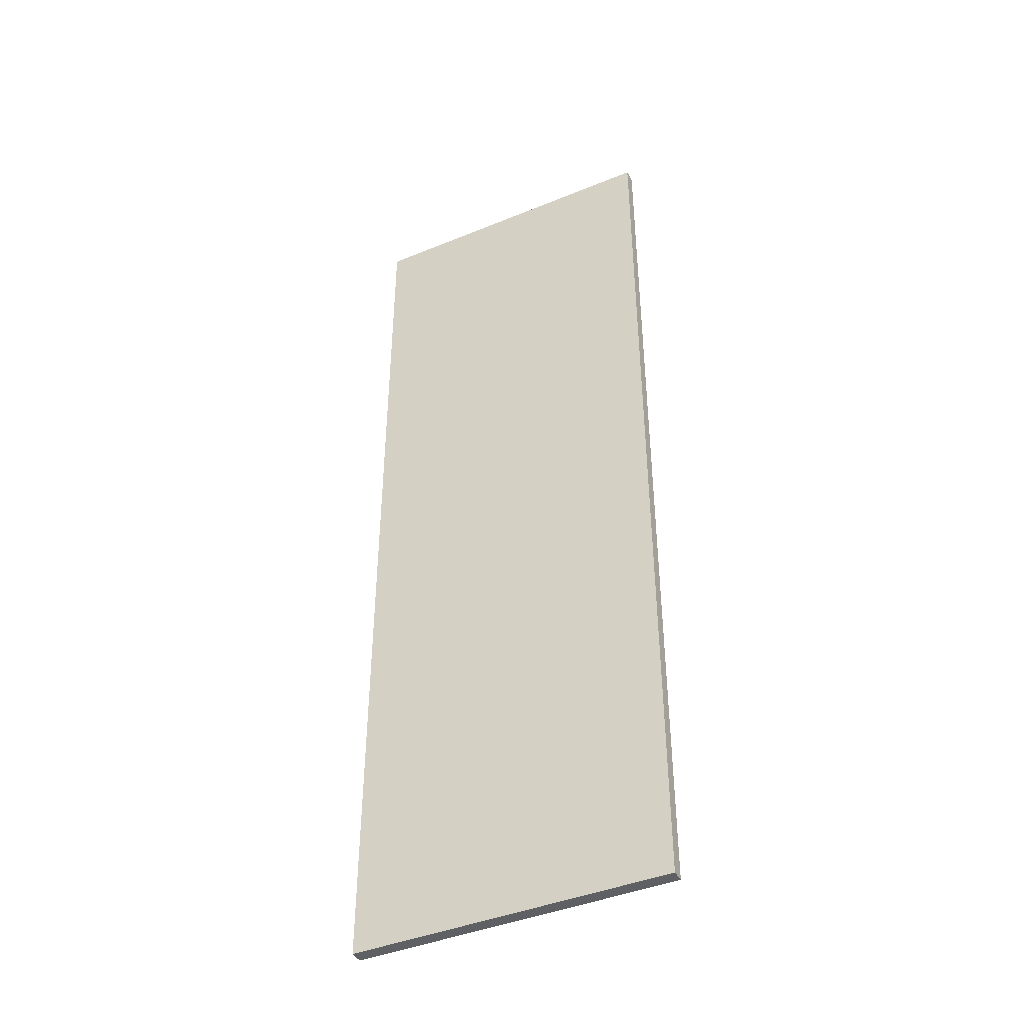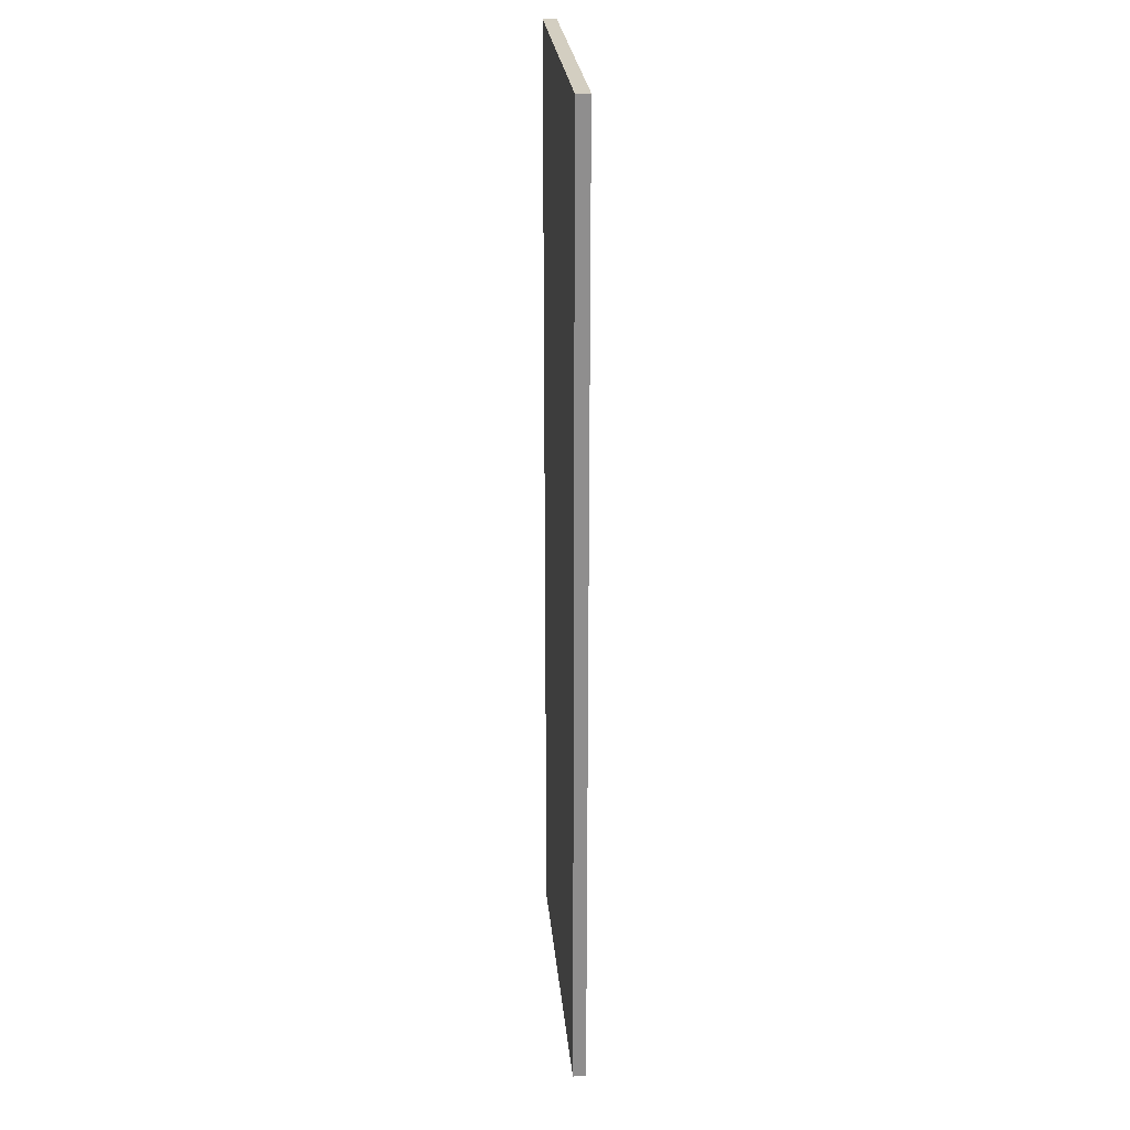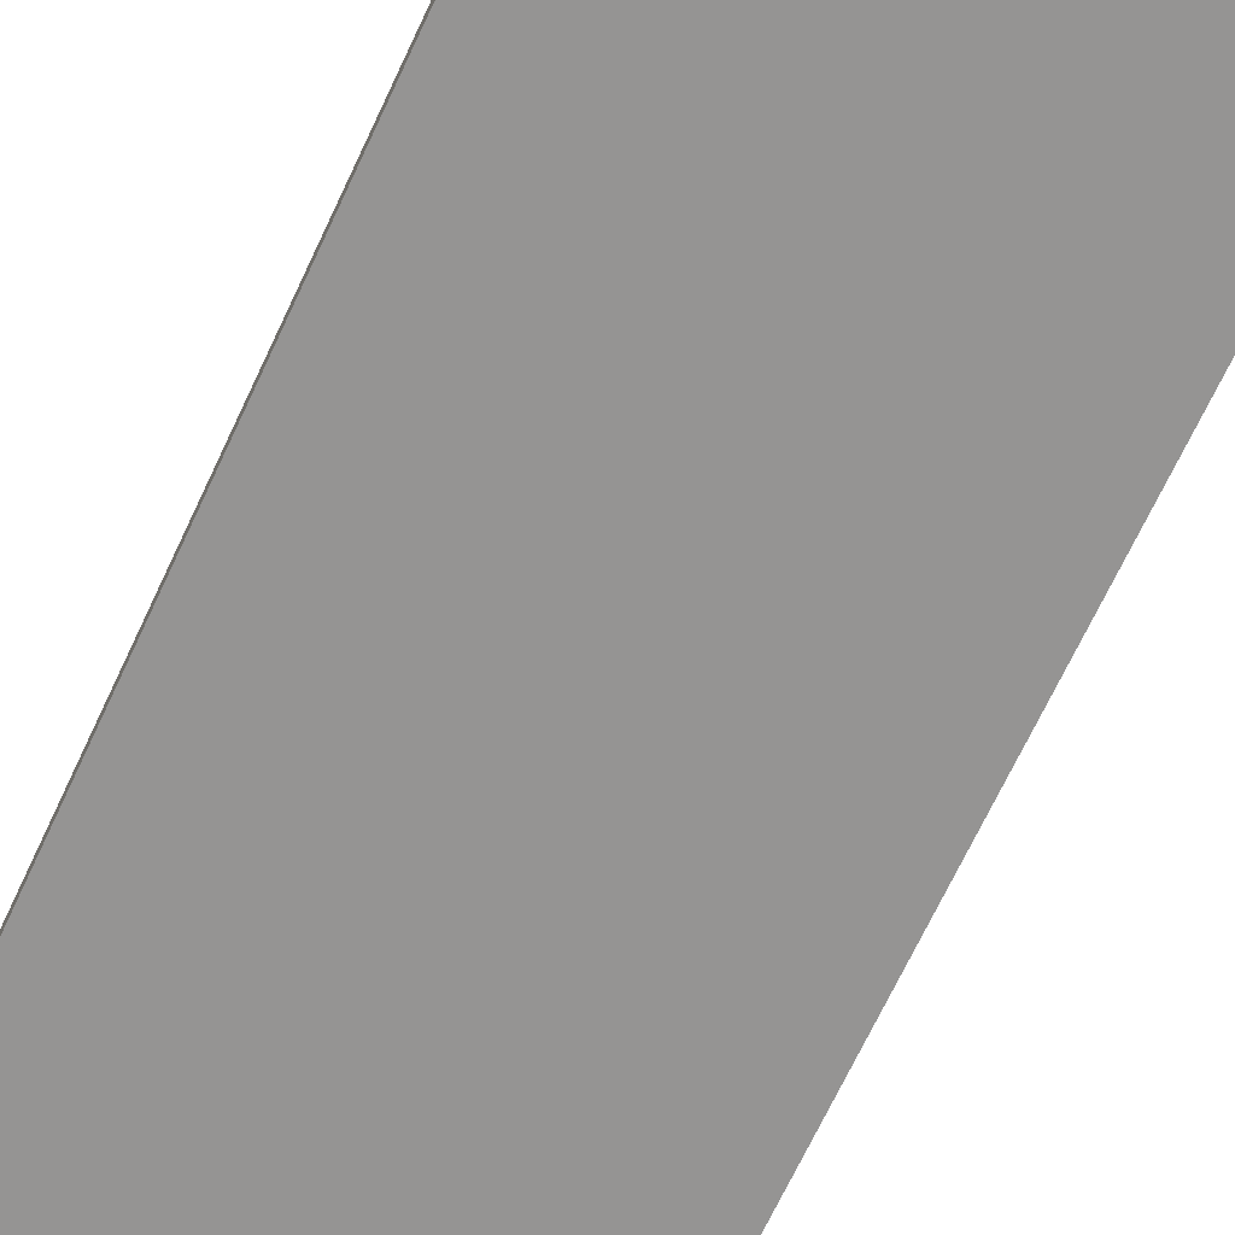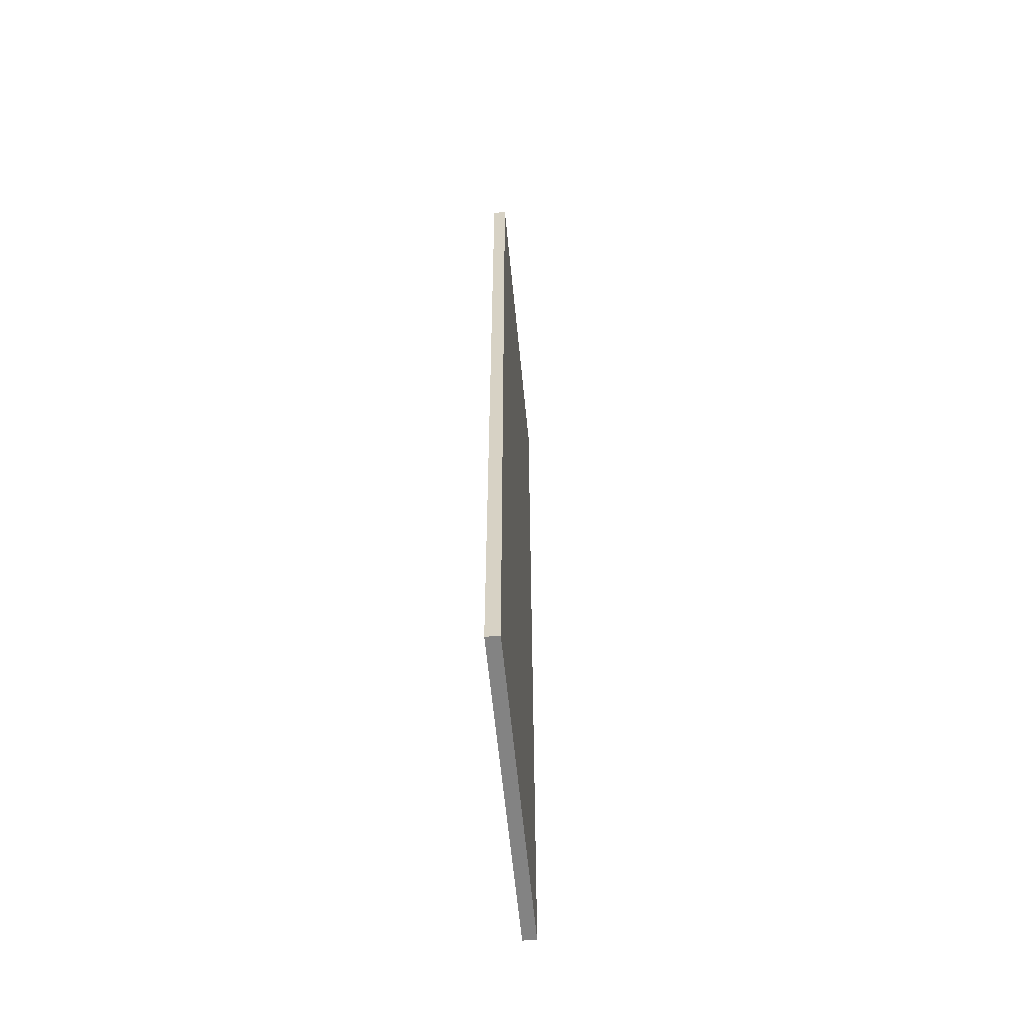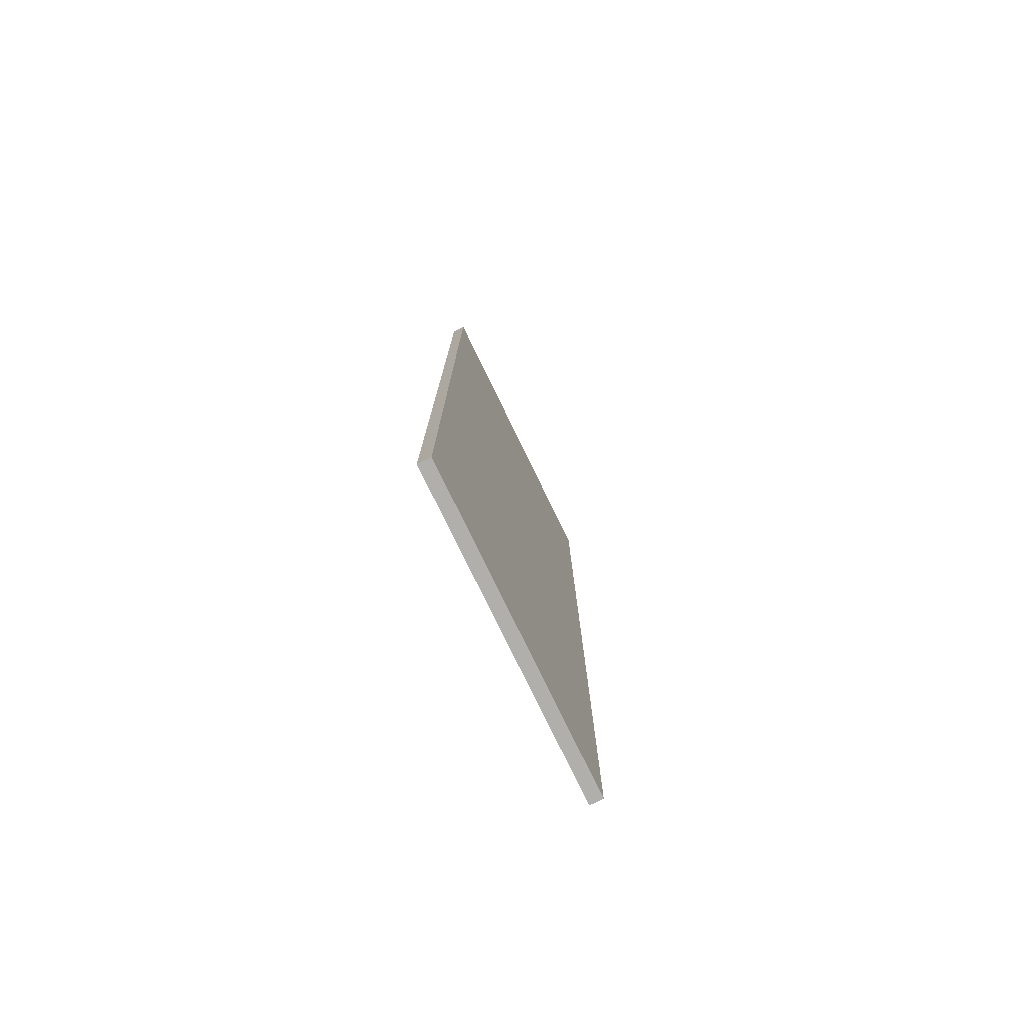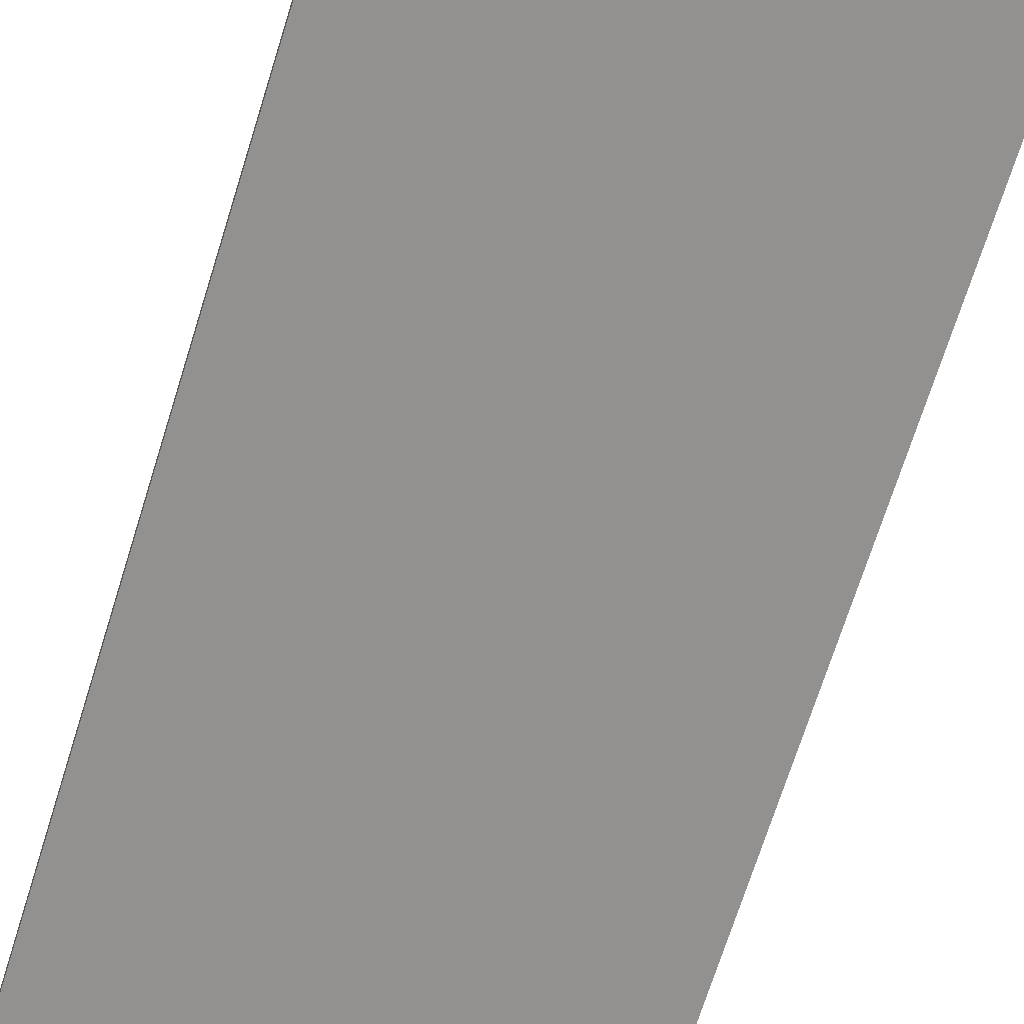
<metadata>
{"format":"obj","ext":"obj","renderer":"f3d","projection":"perspective","resolution":1024,"background":"white","views":[{"elev":-42.5,"azim":26.1,"up":"+Y"},{"elev":25.3,"azim":84.8,"up":"+Y"},{"elev":-67.2,"azim":-24.8,"up":"+Z"},{"elev":-61.0,"azim":95.6,"up":"+Y"},{"elev":-78.3,"azim":116.0,"up":"+Y"},{"elev":-66.1,"azim":-16.9,"up":"+Z"}]}
</metadata>
<code>
o /ambf/env/Ledge_/ambf/env/Ledge_/ambf/env/Ledge_/ambf/env/Ledge_Ledge_Cube.001
v -0.05637 -0.1734 -0.002346
v -0.05637 -0.1734 0.002346
v -0.05637 0.1734 0.002346
v -0.05637 0.1734 -0.002346
v 0.05637 0.1734 0.002346
v 0.05637 0.1734 -0.002346
v 0.05637 -0.1734 0.002346
v 0.05637 -0.1734 -0.002346
f 1 2 3 4
f 4 3 5 6
f 6 5 7 8
f 8 7 2 1
f 4 6 8 1
f 5 3 2 7

</code>
